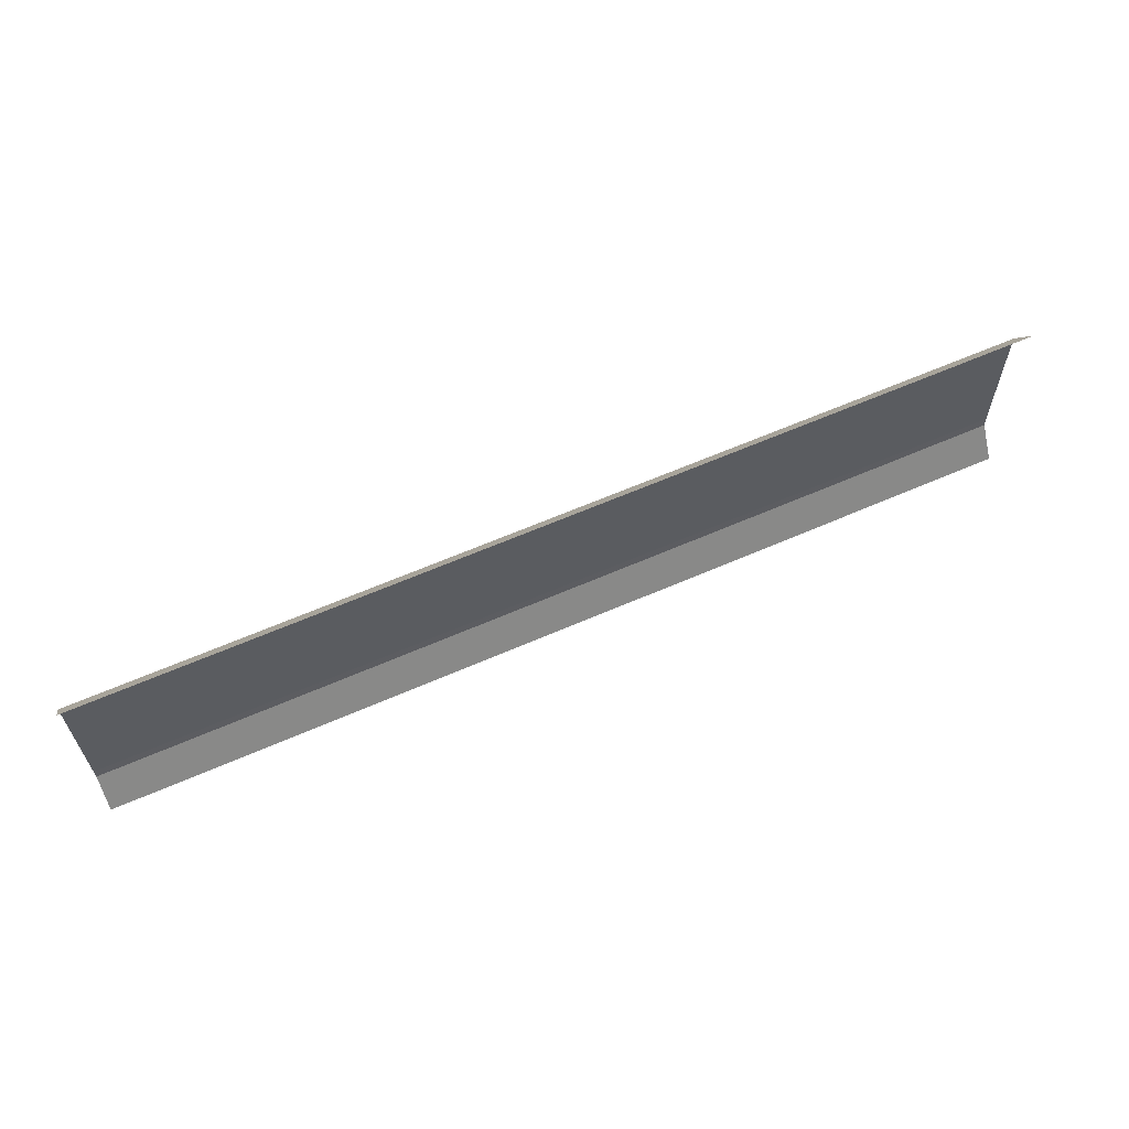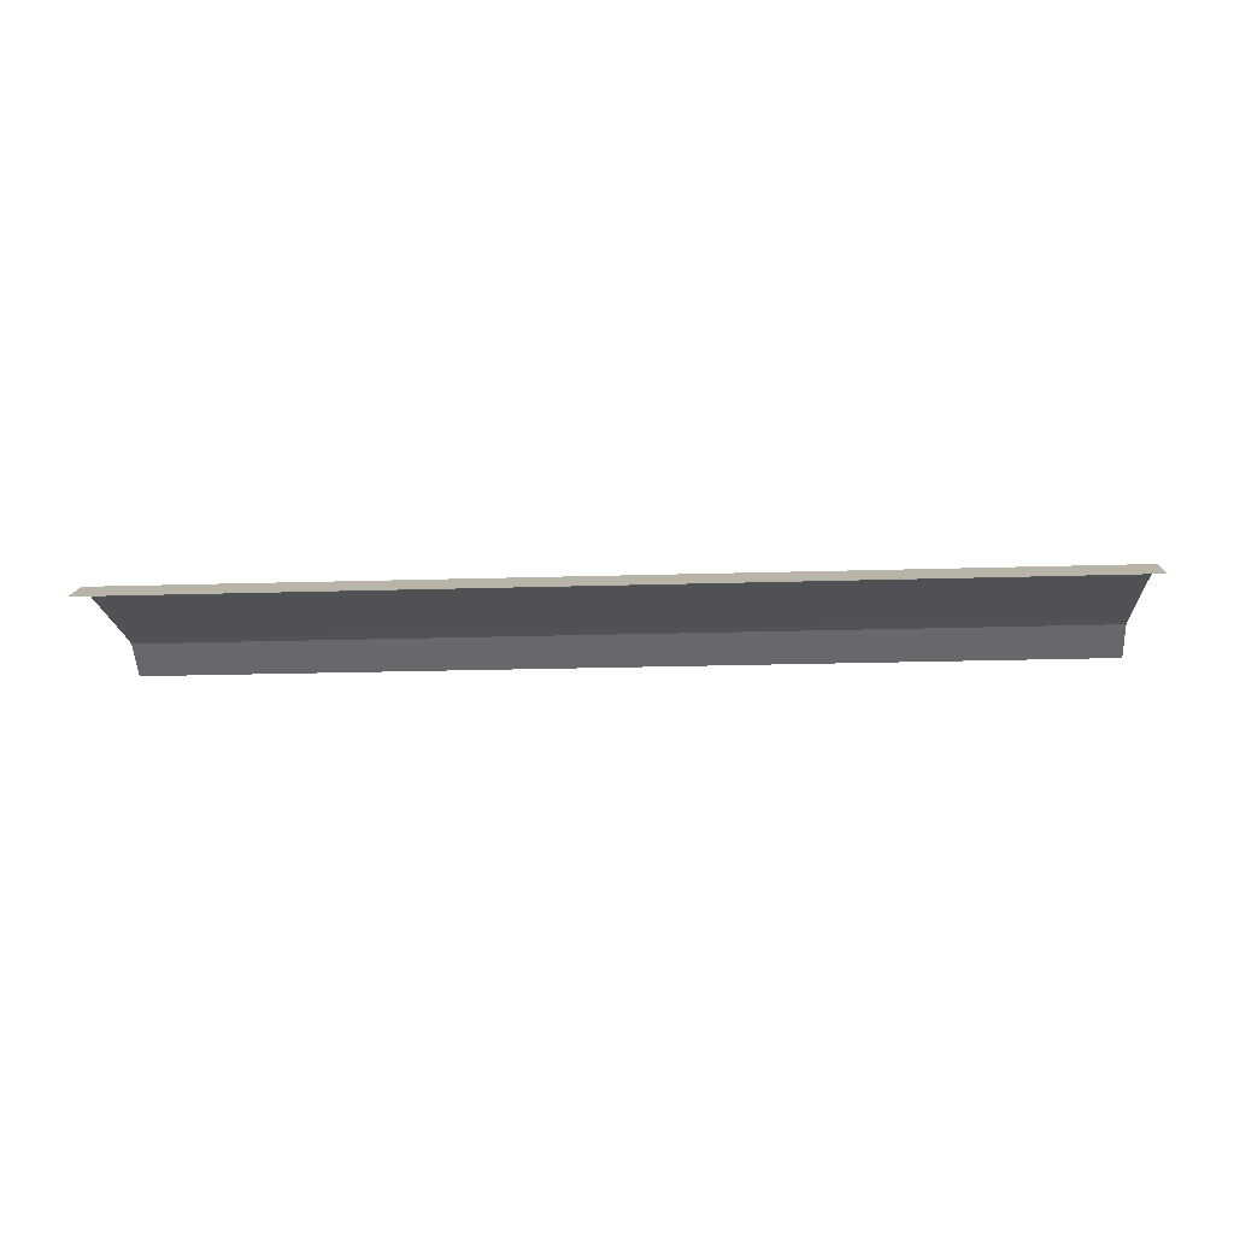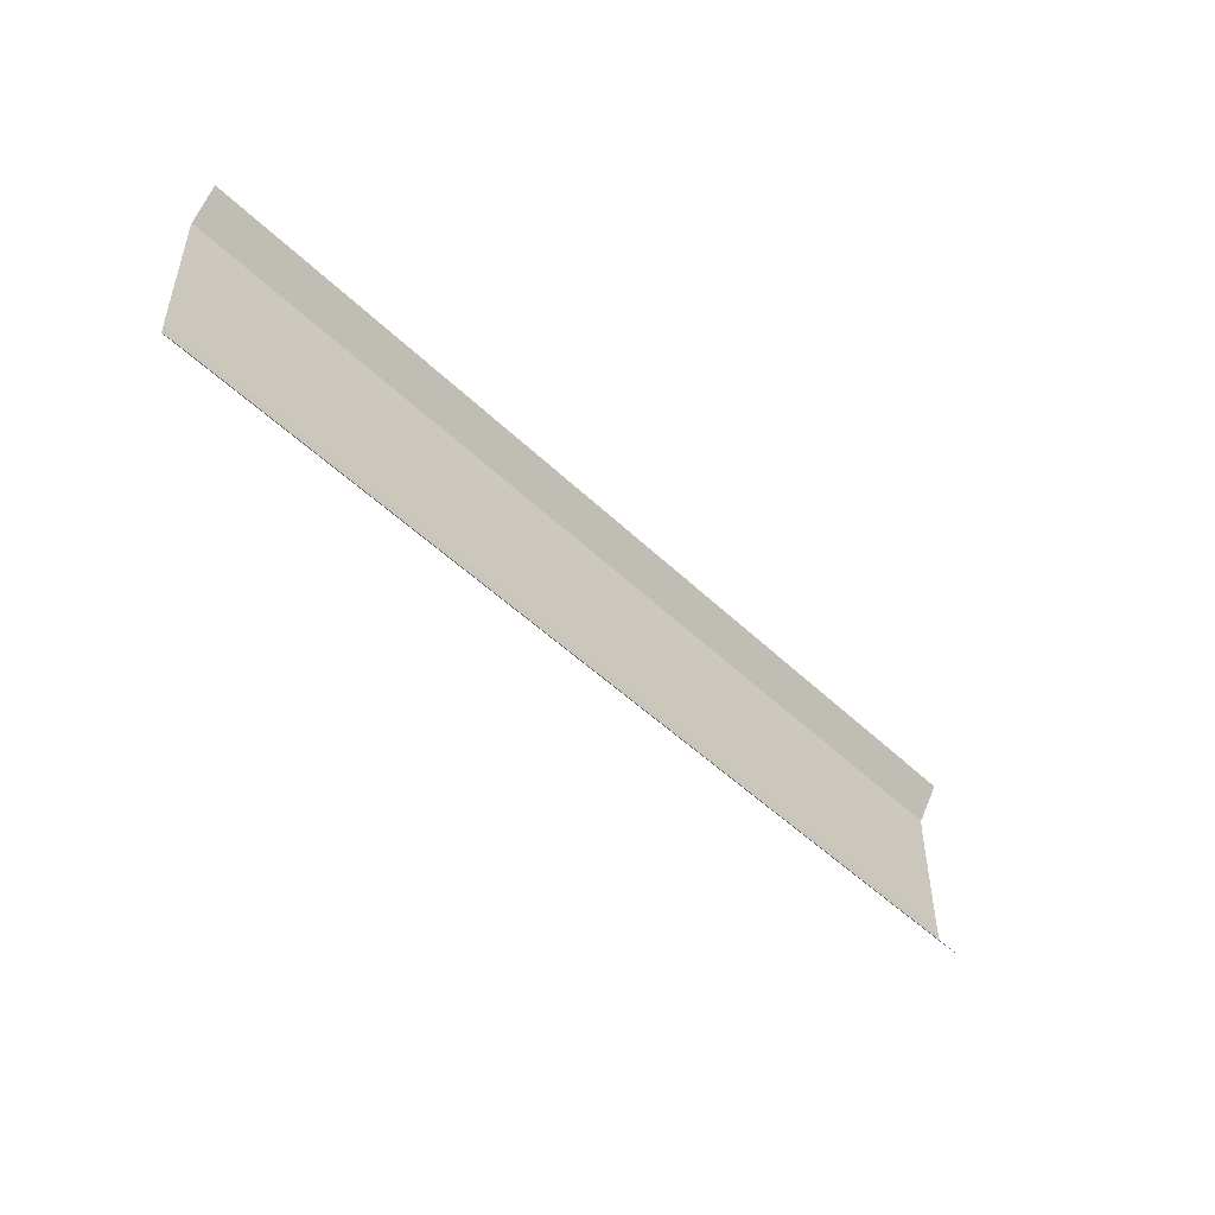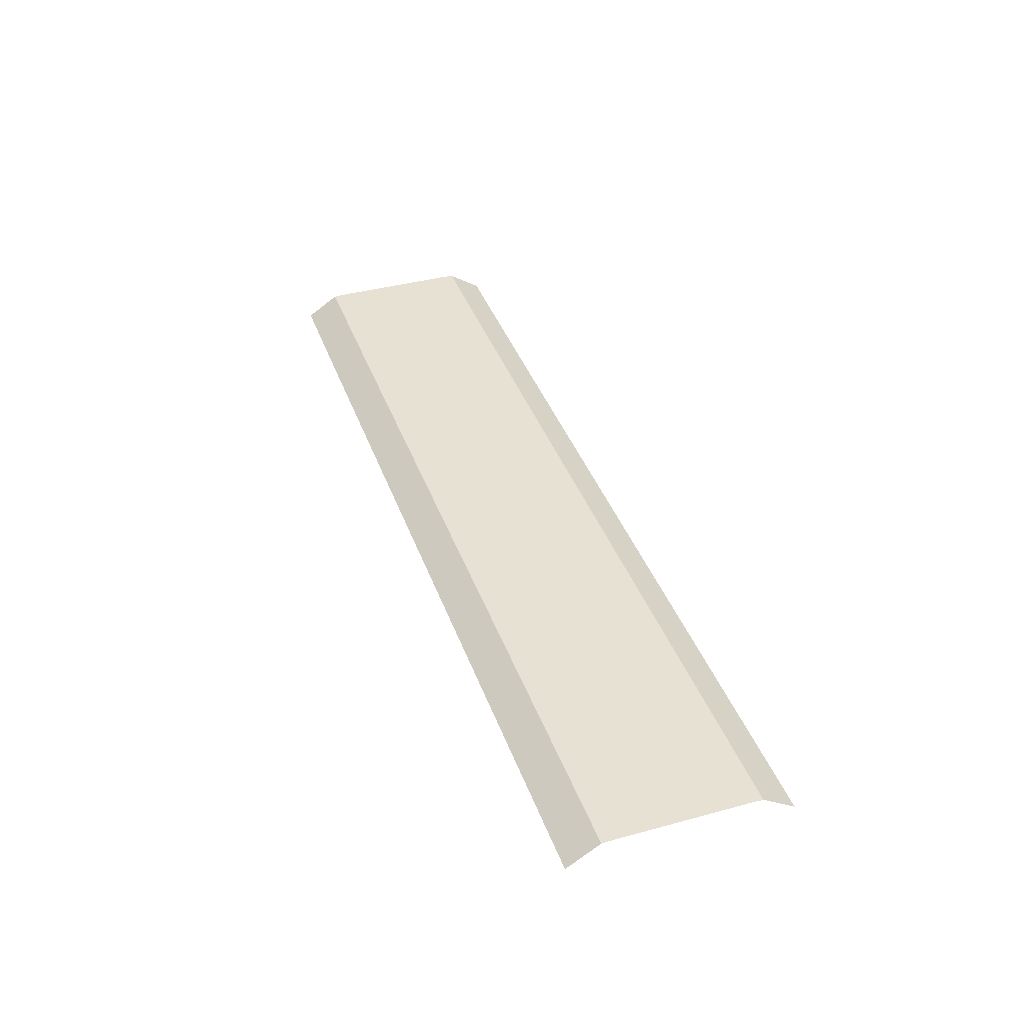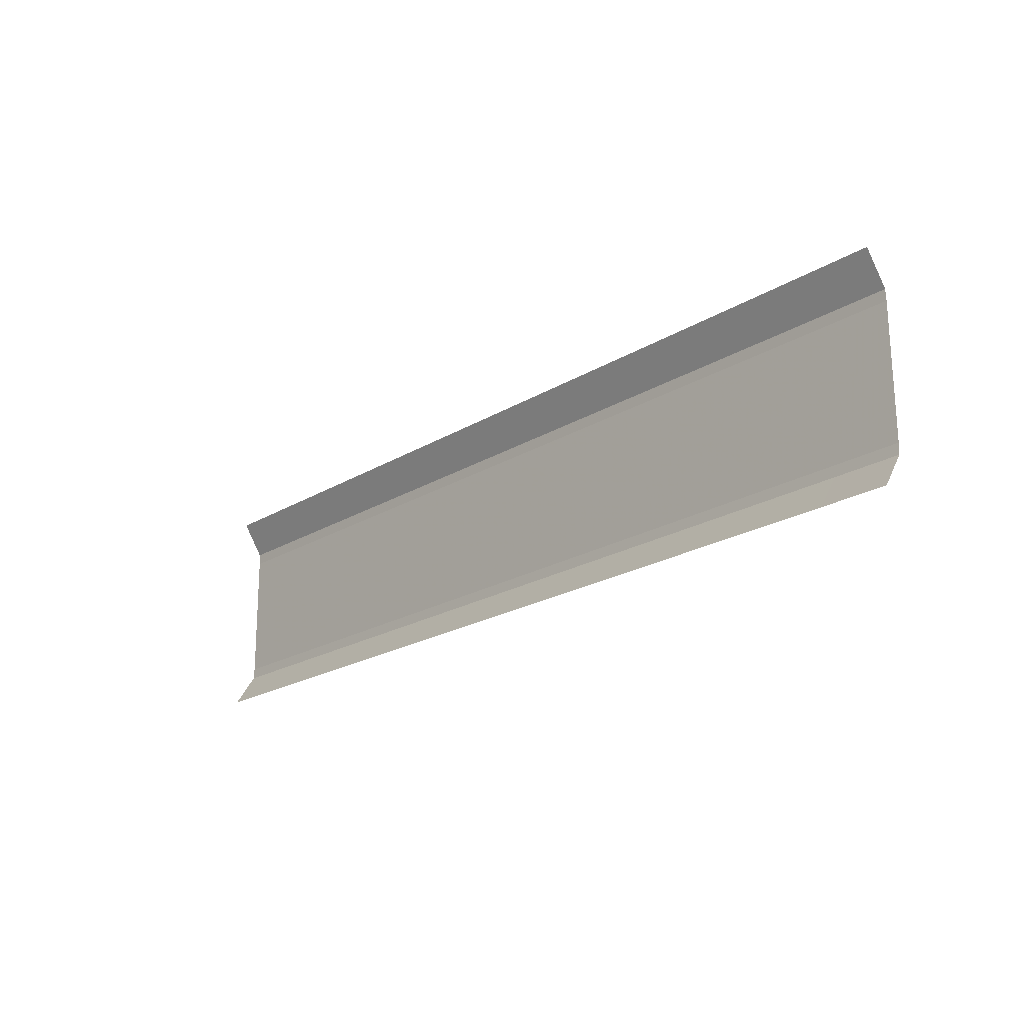
<metadata>
{"format":"obj","ext":"obj","renderer":"f3d","projection":"perspective","resolution":1024,"background":"white","views":[{"elev":62.3,"azim":-23.9,"up":"+Z"},{"elev":-19.7,"azim":3.3,"up":"+Y"},{"elev":-49.3,"azim":-46.8,"up":"+Z"},{"elev":39.5,"azim":-109.0,"up":"+Y"},{"elev":-20.7,"azim":47.6,"up":"+Z"}]}
</metadata>
<code>
g RoadAsset75
v -1.862 0.46 -11.85
v -1.918 0.46 0.1499
v -7.977 0.46 -11.87
v -8.015 0.46 0.1253
v -15.35 0.46 -11.9
v -15.39 0.46 0.102
v -24 0.46 -11.92
v -24.02 0.46 0.08
v -33.91 0.46 -11.94
v -33.93 0.46 0.05932
v -45.09 0.46 -11.96
v -45.1 0.46 0.04
v -57.53 0.46 -11.98
v -57.55 0.46 0.022
v -71.25 0.46 -11.99
v -71.26 0.46 0.005338
v -86.2 0.46 -12.01
v -86.26 0.46 -0.01007
v -1.844 -1.54 -15.85
v -1.858 0.41 -12.85
v -1.862 0.46 -11.85
v -1.918 0.46 0.1499
v -1.922 0.41 1.15
v -1.936 -1.54 4.15
v -7.965 -1.54 -15.87
v -7.974 0.41 -12.87
v -7.977 0.46 -11.87
v -8.015 0.46 0.1253
v -8.018 0.41 1.125
v -8.028 -1.54 4.125
v -15.34 -1.54 -15.9
v -15.35 0.41 -12.9
v -15.35 0.46 -11.9
v -15.39 0.46 0.102
v -15.39 0.41 1.102
v -15.4 -1.54 4.102
v -23.99 -1.54 -15.92
v -24 0.41 -12.92
v -24 0.46 -11.92
v -24.02 0.46 0.08
v -24.03 0.41 1.08
v -24.03 -1.54 4.08
v -33.9 -1.54 -15.94
v -33.91 0.41 -12.94
v -33.91 0.46 -11.94
v -33.93 0.46 0.05932
v -33.93 0.41 1.059
v -33.94 -1.54 4.059
v -45.08 -1.54 -15.96
v -45.09 0.41 -12.96
v -45.09 0.46 -11.96
v -45.1 0.46 0.04
v -45.11 0.41 1.04
v -45.11 -1.54 4.04
v -57.53 -1.54 -15.98
v -57.53 0.41 -12.98
v -57.53 0.46 -11.98
v -57.55 0.46 0.022
v -57.55 0.41 1.022
v -57.55 -1.54 4.022
v -71.24 -1.54 -15.99
v -71.24 0.41 -12.99
v -71.25 0.46 -11.99
v -71.26 0.46 0.005338
v -71.26 0.41 1.005
v -71.26 -1.54 4.005
v -86.18 -1.54 -16.01
v -86.2 0.41 -13.01
v -86.2 0.46 -12.01
v -86.26 0.46 -0.01007
v -86.26 0.41 0.9899
v -86.28 -1.54 3.99
g RoadAsset75_0
f 4 2 1
f 3 4 1
f 6 4 3
f 5 6 3
f 8 6 5
f 7 8 5
f 10 8 7
f 9 10 7
f 12 10 9
f 11 12 9
f 14 12 11
f 13 14 11
f 16 14 13
f 15 16 13
f 18 16 15
f 17 18 15
g RoadAsset75_1
f 26 20 19
f 25 26 19
f 27 21 20
f 26 27 20
f 29 23 22
f 28 29 22
f 30 24 23
f 29 30 23
f 32 26 25
f 31 32 25
f 33 27 26
f 32 33 26
f 35 29 28
f 34 35 28
f 36 30 29
f 35 36 29
f 38 32 31
f 37 38 31
f 39 33 32
f 38 39 32
f 41 35 34
f 40 41 34
f 42 36 35
f 41 42 35
f 44 38 37
f 43 44 37
f 45 39 38
f 44 45 38
f 47 41 40
f 46 47 40
f 48 42 41
f 47 48 41
f 50 44 43
f 49 50 43
f 51 45 44
f 50 51 44
f 53 47 46
f 52 53 46
f 54 48 47
f 53 54 47
f 56 50 49
f 55 56 49
f 57 51 50
f 56 57 50
f 59 53 52
f 58 59 52
f 60 54 53
f 59 60 53
f 62 56 55
f 61 62 55
f 63 57 56
f 62 63 56
f 65 59 58
f 64 65 58
f 66 60 59
f 65 66 59
f 68 62 61
f 67 68 61
f 69 63 62
f 68 69 62
f 71 65 64
f 70 71 64
f 72 66 65
f 71 72 65

</code>
